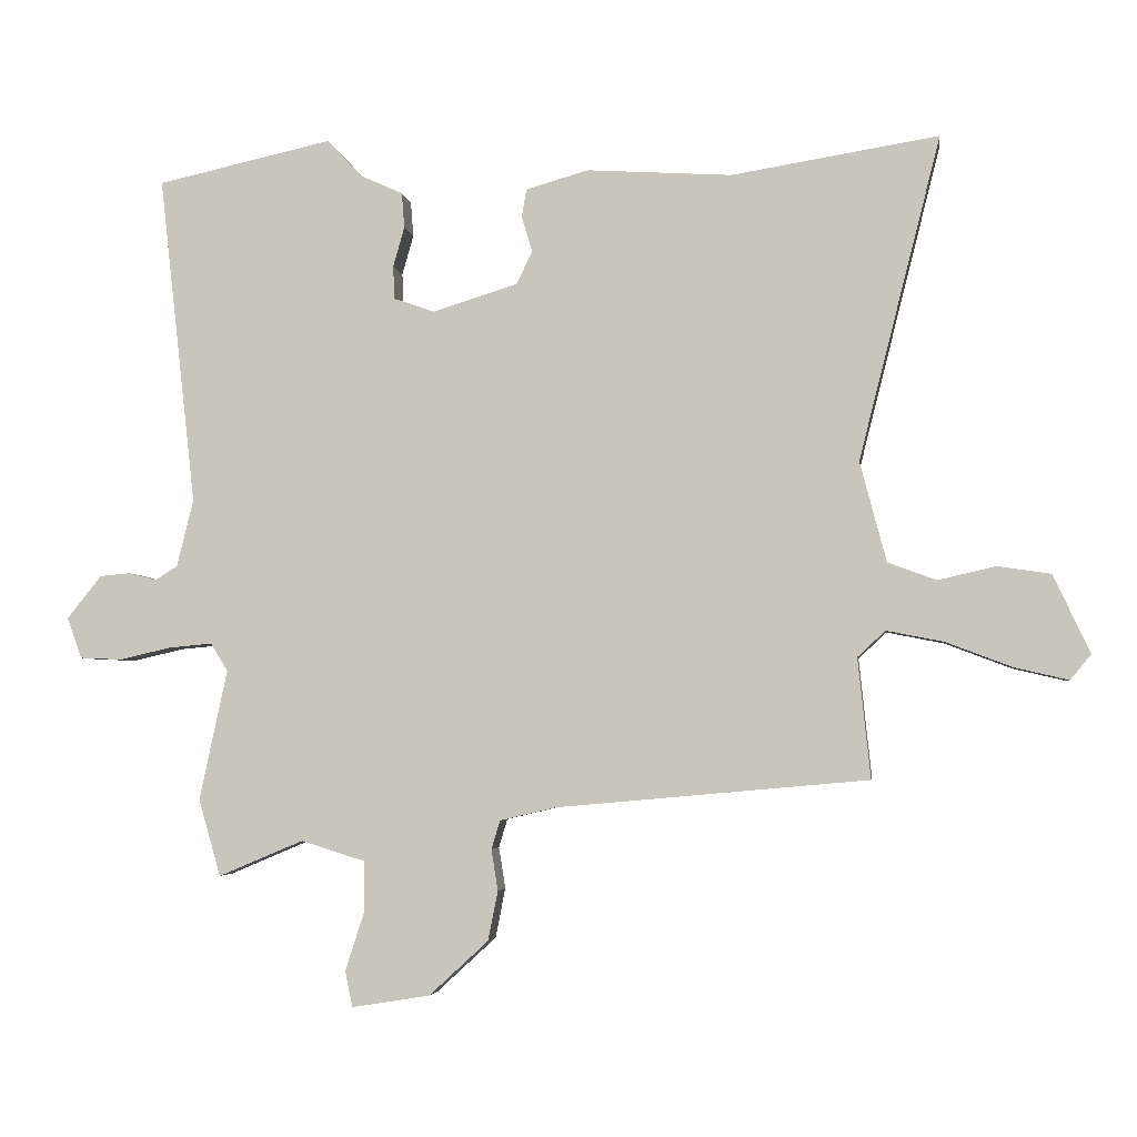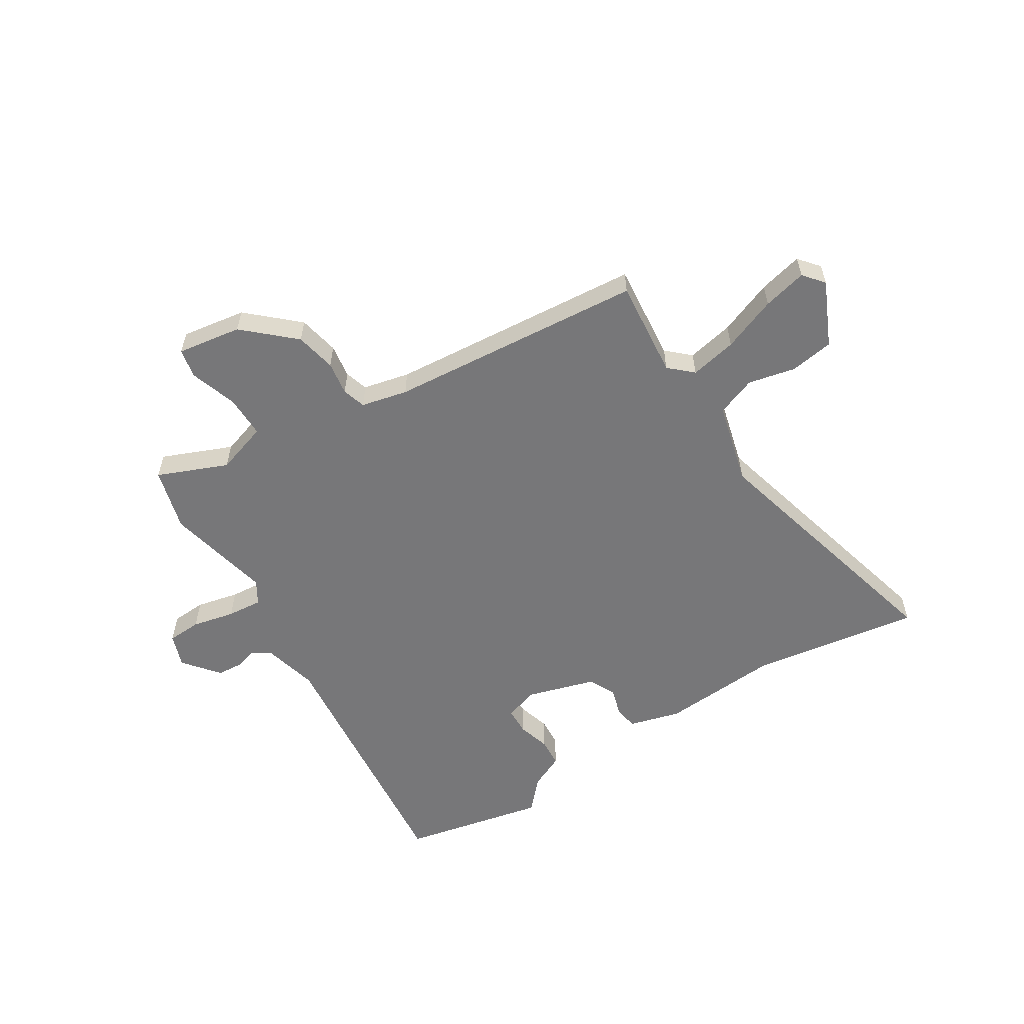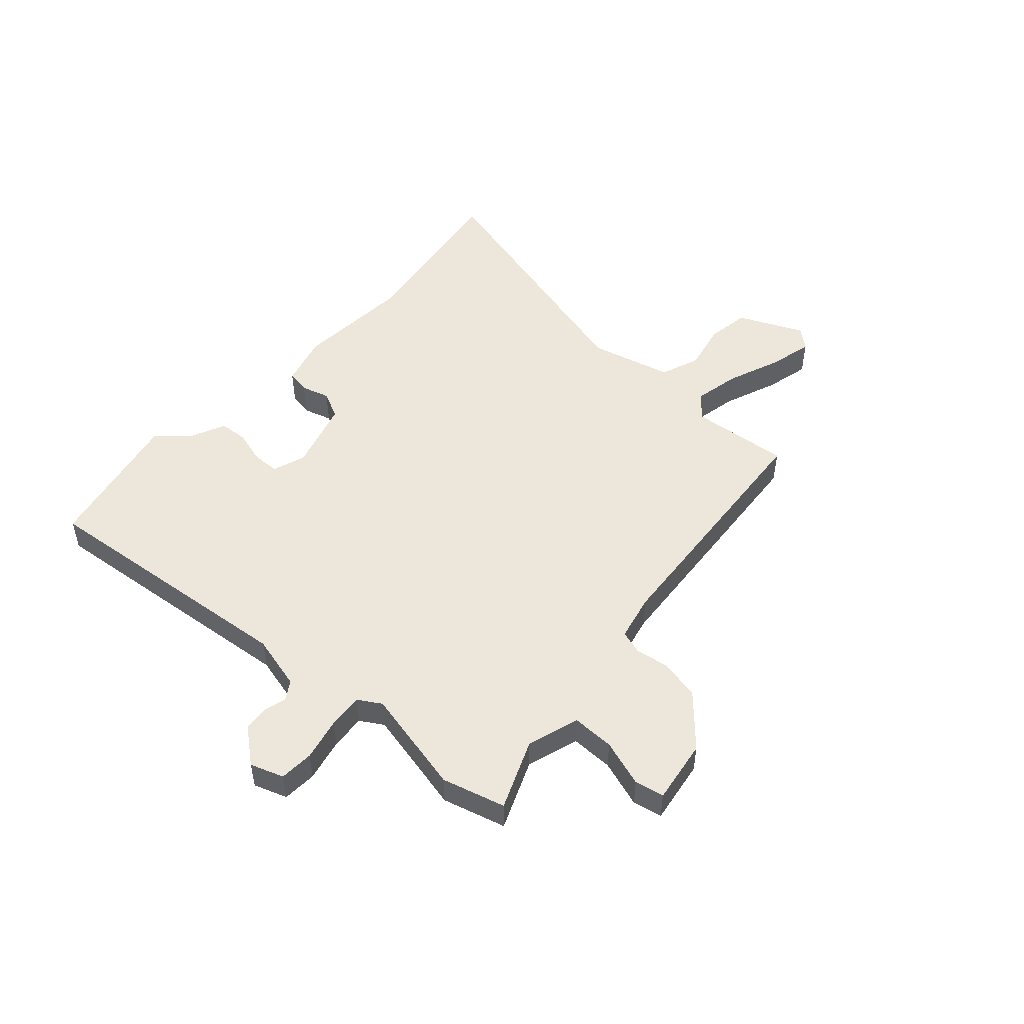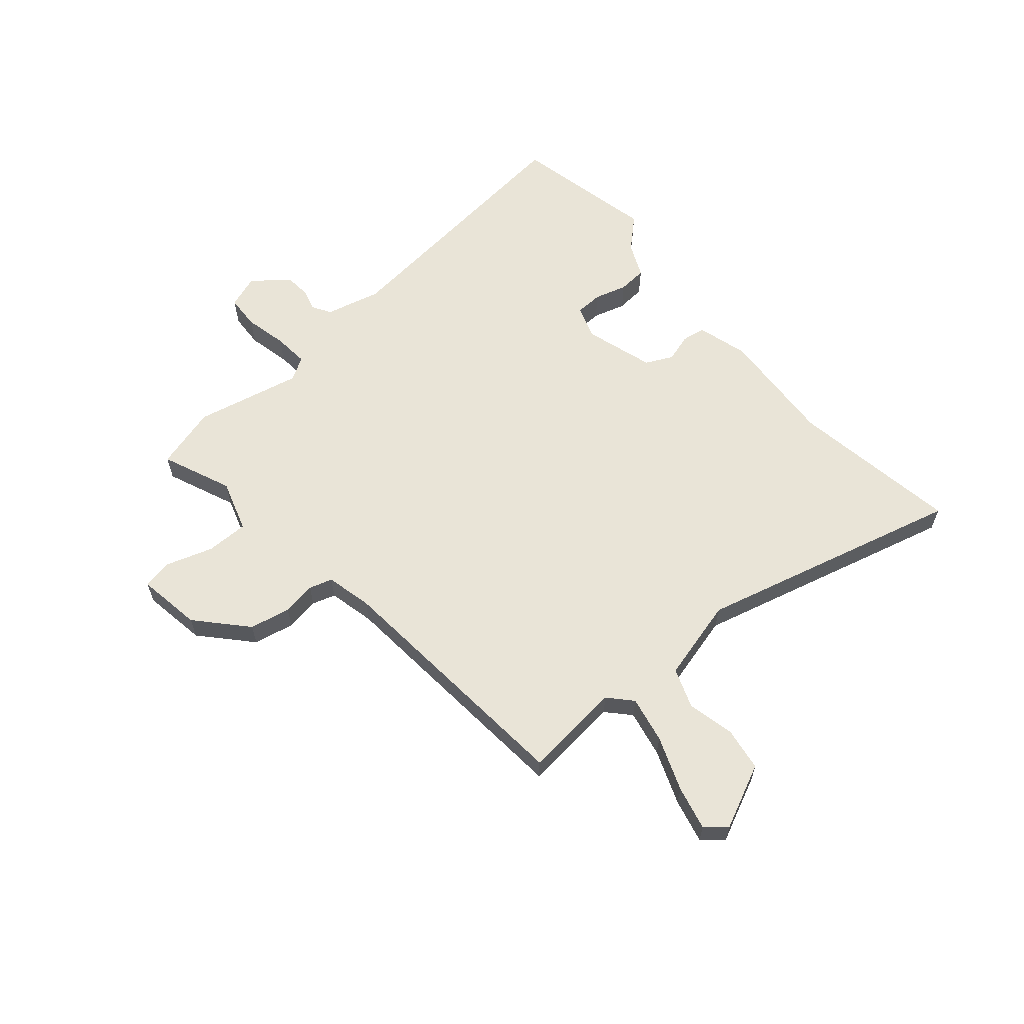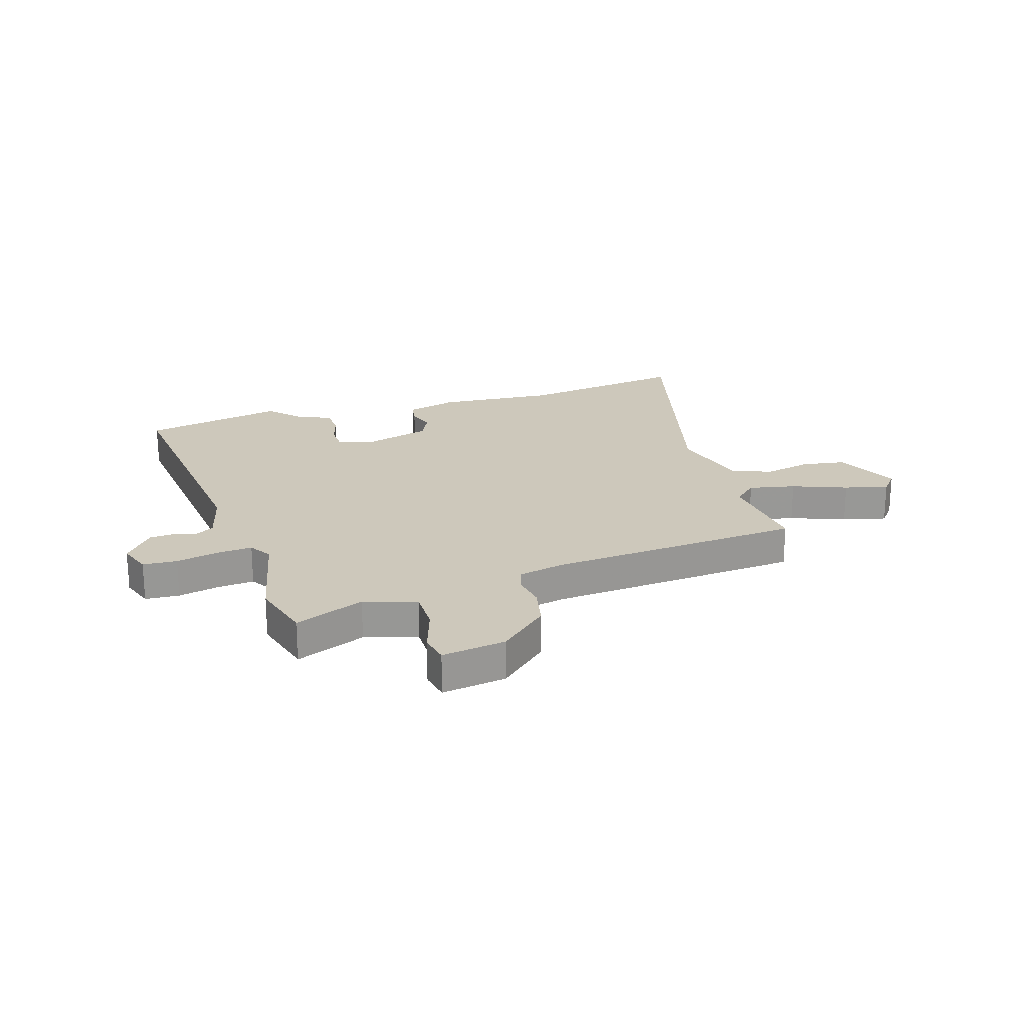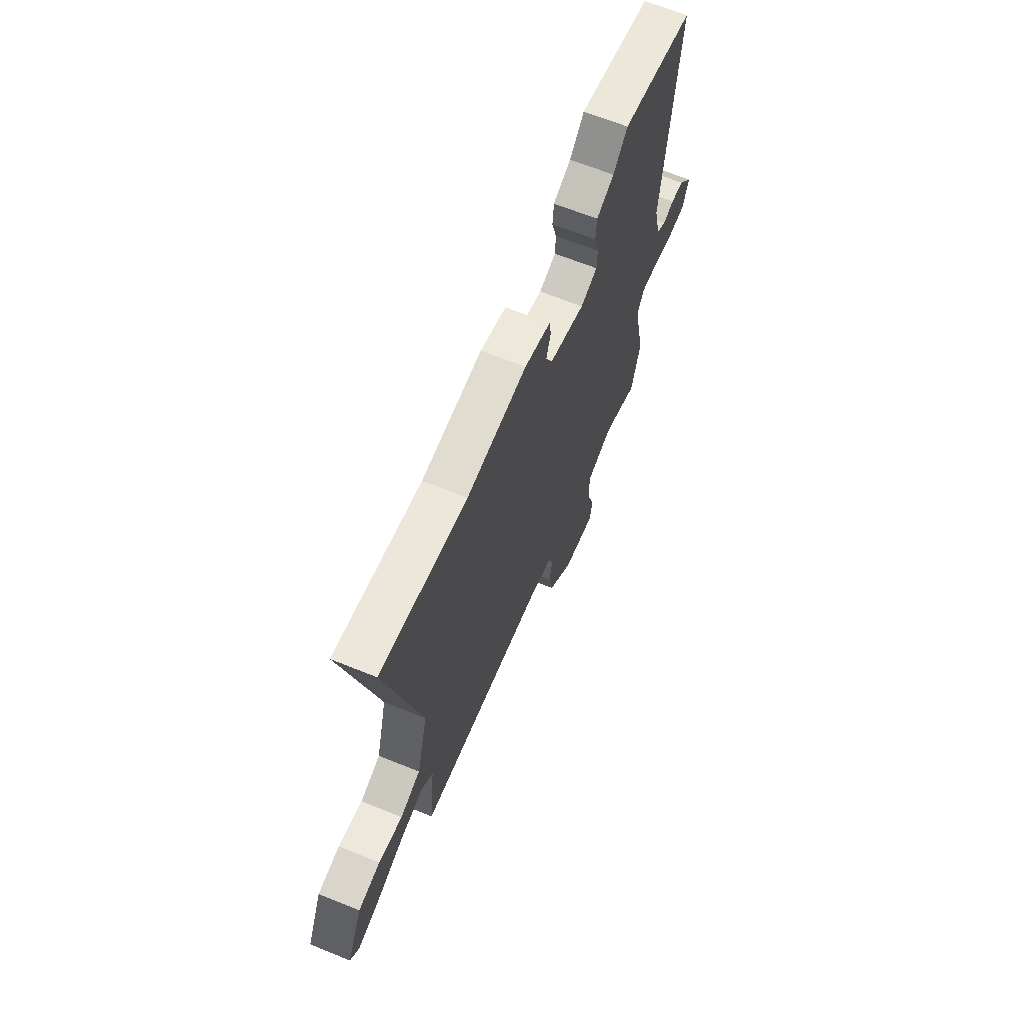
<metadata>
{"format":"obj","ext":"obj","renderer":"f3d","projection":"perspective","resolution":1024,"background":"white","views":[{"elev":-3.7,"azim":-172.1,"up":"+Z"},{"elev":-57.2,"azim":-147.6,"up":"+Y"},{"elev":50.3,"azim":132.5,"up":"+Y"},{"elev":61.2,"azim":-130.3,"up":"+Y"},{"elev":21.9,"azim":163.1,"up":"+Y"},{"elev":65.5,"azim":-67.8,"up":"+Z"}]}
</metadata>
<code>
v 0.508 0.07 -0.471
v 0.475 0.07 -0.587
v 0.347 0.07 -0.533
v 0.251 0.07 -0.563
v 0.251 0.07 -0.641
v 0.279 0.07 -0.728
v 0.268 0.07 -0.782
v 0.15 0.07 -0.763
v 0.061 0.07 -0.681
v 0.046 0.07 -0.606
v 0.056 0.07 -0.544
v 0.043 0.07 -0.501
v -0.042 0.07 -0.481
v -0.511 0.07 -0.439
v -0.492 0.07 -0.258
v -0.534 0.07 -0.219
v -0.62 0.07 -0.236
v -0.72 0.07 -0.274
v -0.801 0.07 -0.293
v -0.832 0.07 -0.255
v -0.777 0.07 -0.137
v -0.697 0.07 -0.125
v -0.61 0.07 -0.145
v -0.537 0.07 -0.118
v -0.497 0.07 0.033
v -0.62 0.07 0.519
v -0.308 0.07 0.469
v -0.09 0.07 0.483
v 0.004 0.07 0.456
v 0.011 0.07 0.413
v -0.005 0.07 0.361
v 0.019 0.07 0.311
v 0.147 0.07 0.272
v 0.208 0.07 0.293
v 0.21 0.07 0.343
v 0.193 0.07 0.403
v 0.197 0.07 0.456
v 0.261 0.07 0.485
v 0.313 0.07 0.541
v 0.577 0.07 0.483
v 0.522 0.07 -0.012
v 0.547 0.07 -0.114
v 0.581 0.07 -0.135
v 0.622 0.07 -0.124
v 0.668 0.07 -0.128
v 0.72 0.07 -0.193
v 0.698 0.07 -0.254
v 0.635 0.07 -0.257
v 0.557 0.07 -0.239
v 0.492 0.07 -0.233
v 0.466 0.07 -0.275
v 0.508 0 -0.471
v 0.475 0 -0.587
v 0.347 0 -0.533
v 0.251 0 -0.563
v 0.251 0 -0.641
v 0.279 0 -0.728
v 0.268 0 -0.782
v 0.15 0 -0.763
v 0.061 0 -0.681
v 0.046 0 -0.606
v 0.056 0 -0.544
v 0.043 0 -0.501
v -0.042 0 -0.481
v -0.511 0 -0.439
v -0.492 0 -0.258
v -0.534 0 -0.219
v -0.62 0 -0.236
v -0.72 0 -0.274
v -0.801 0 -0.293
v -0.832 0 -0.255
v -0.777 0 -0.137
v -0.697 0 -0.125
v -0.61 0 -0.145
v -0.537 0 -0.118
v -0.497 0 0.033
v -0.62 0 0.519
v -0.308 0 0.469
v -0.09 0 0.483
v 0.004 0 0.456
v 0.011 0 0.413
v -0.005 0 0.361
v 0.019 0 0.311
v 0.147 0 0.272
v 0.208 0 0.293
v 0.21 0 0.343
v 0.193 0 0.403
v 0.197 0 0.456
v 0.261 0 0.485
v 0.313 0 0.541
v 0.577 0 0.483
v 0.522 0 -0.012
v 0.547 0 -0.114
v 0.581 0 -0.135
v 0.622 0 -0.124
v 0.668 0 -0.128
v 0.72 0 -0.193
v 0.698 0 -0.254
v 0.635 0 -0.257
v 0.557 0 -0.239
v 0.492 0 -0.233
v 0.466 0 -0.275
f 47 48 49
f 46 47 49
f 45 46 49
f 44 45 49
f 43 44 49
f 42 43 49 50
f 41 42 50 51
f 40 41 51
f 39 40 51
f 38 39 51
f 51 1 2
f 38 51 2
f 37 38 2
f 36 37 2
f 35 36 2
f 29 30 31
f 28 29 31
f 27 28 31
f 27 31 32
f 26 27 32
f 25 26 32
f 24 25 32 33
f 21 22 23
f 20 21 23
f 19 20 23
f 18 19 23
f 17 18 23
f 16 17 23 24
f 24 33 34
f 16 24 34
f 15 16 34
f 9 10 11
f 8 9 11
f 7 8 11
f 6 7 11
f 5 6 11
f 4 5 11 12
f 3 4 12
f 34 35 2 3
f 13 14 15 34
f 3 12 13 34
f 100 99 98
f 100 98 97
f 100 97 96
f 100 96 95
f 100 95 94
f 101 100 94 93
f 102 101 93 92
f 102 92 91
f 102 91 90
f 102 90 89
f 53 52 102
f 53 102 89
f 53 89 88
f 53 88 87
f 53 87 86
f 82 81 80
f 82 80 79
f 82 79 78
f 83 82 78
f 83 78 77
f 83 77 76
f 84 83 76 75
f 74 73 72
f 74 72 71
f 74 71 70
f 74 70 69
f 74 69 68
f 75 74 68 67
f 85 84 75
f 85 75 67
f 85 67 66
f 62 61 60
f 62 60 59
f 62 59 58
f 62 58 57
f 62 57 56
f 63 62 56 55
f 63 55 54
f 54 53 86 85
f 85 66 65 64
f 85 64 63 54
f 1 52 53 2
f 2 53 54 3
f 3 54 55 4
f 4 55 56 5
f 5 56 57 6
f 6 57 58 7
f 7 58 59 8
f 8 59 60 9
f 9 60 61 10
f 10 61 62 11
f 11 62 63 12
f 12 63 64 13
f 13 64 65 14
f 14 65 66 15
f 15 66 67 16
f 16 67 68 17
f 17 68 69 18
f 18 69 70 19
f 19 70 71 20
f 20 71 72 21
f 21 72 73 22
f 22 73 74 23
f 23 74 75 24
f 24 75 76 25
f 25 76 77 26
f 26 77 78 27
f 27 78 79 28
f 28 79 80 29
f 29 80 81 30
f 30 81 82 31
f 31 82 83 32
f 32 83 84 33
f 33 84 85 34
f 34 85 86 35
f 35 86 87 36
f 36 87 88 37
f 37 88 89 38
f 38 89 90 39
f 39 90 91 40
f 40 91 92 41
f 41 92 93 42
f 42 93 94 43
f 43 94 95 44
f 44 95 96 45
f 45 96 97 46
f 46 97 98 47
f 47 98 99 48
f 48 99 100 49
f 49 100 101 50
f 50 101 102 51
f 51 102 52 1

</code>
